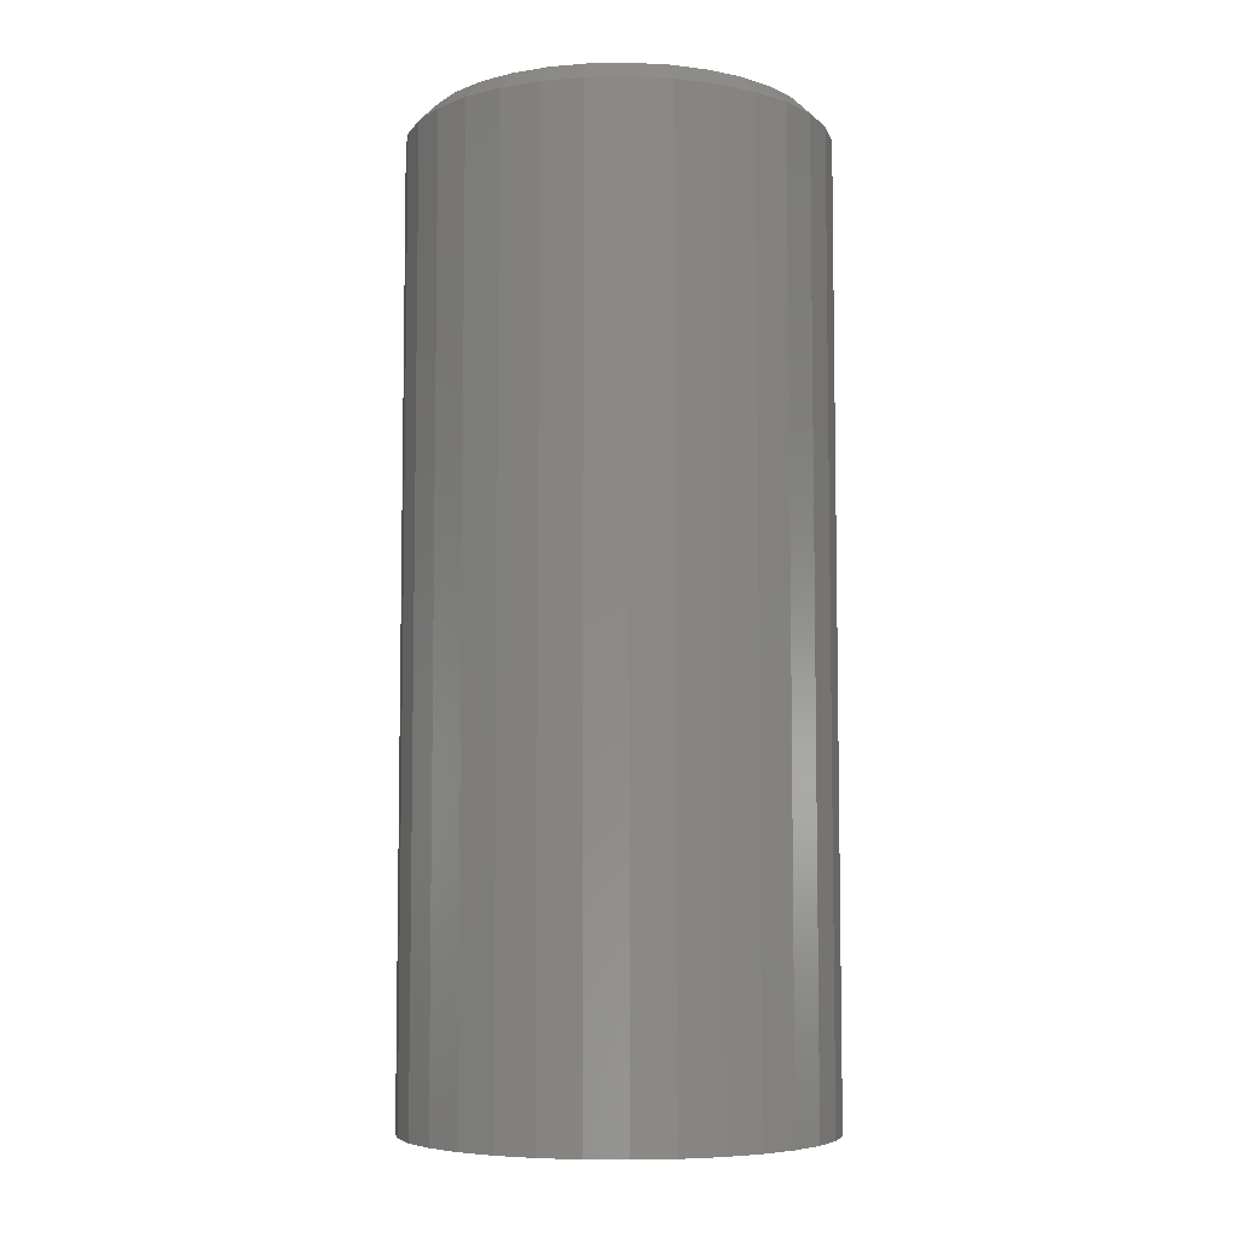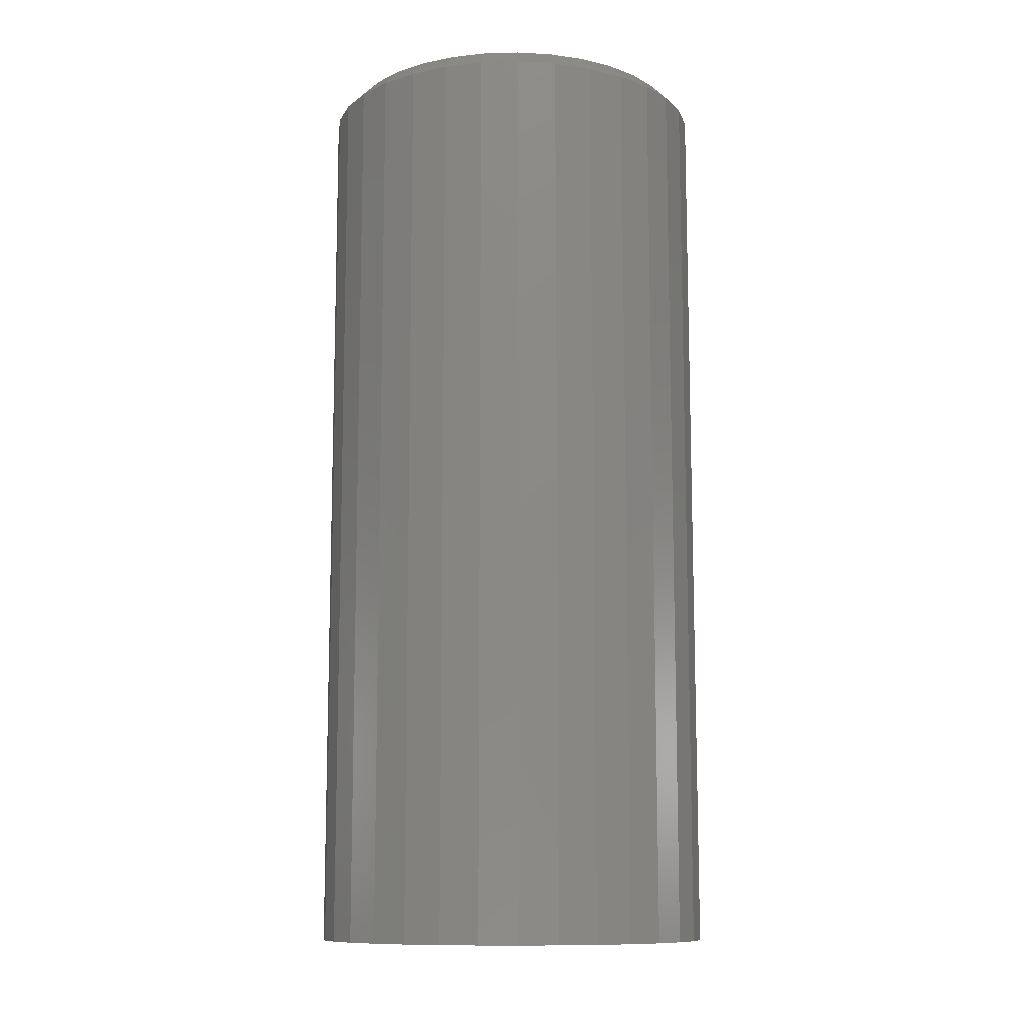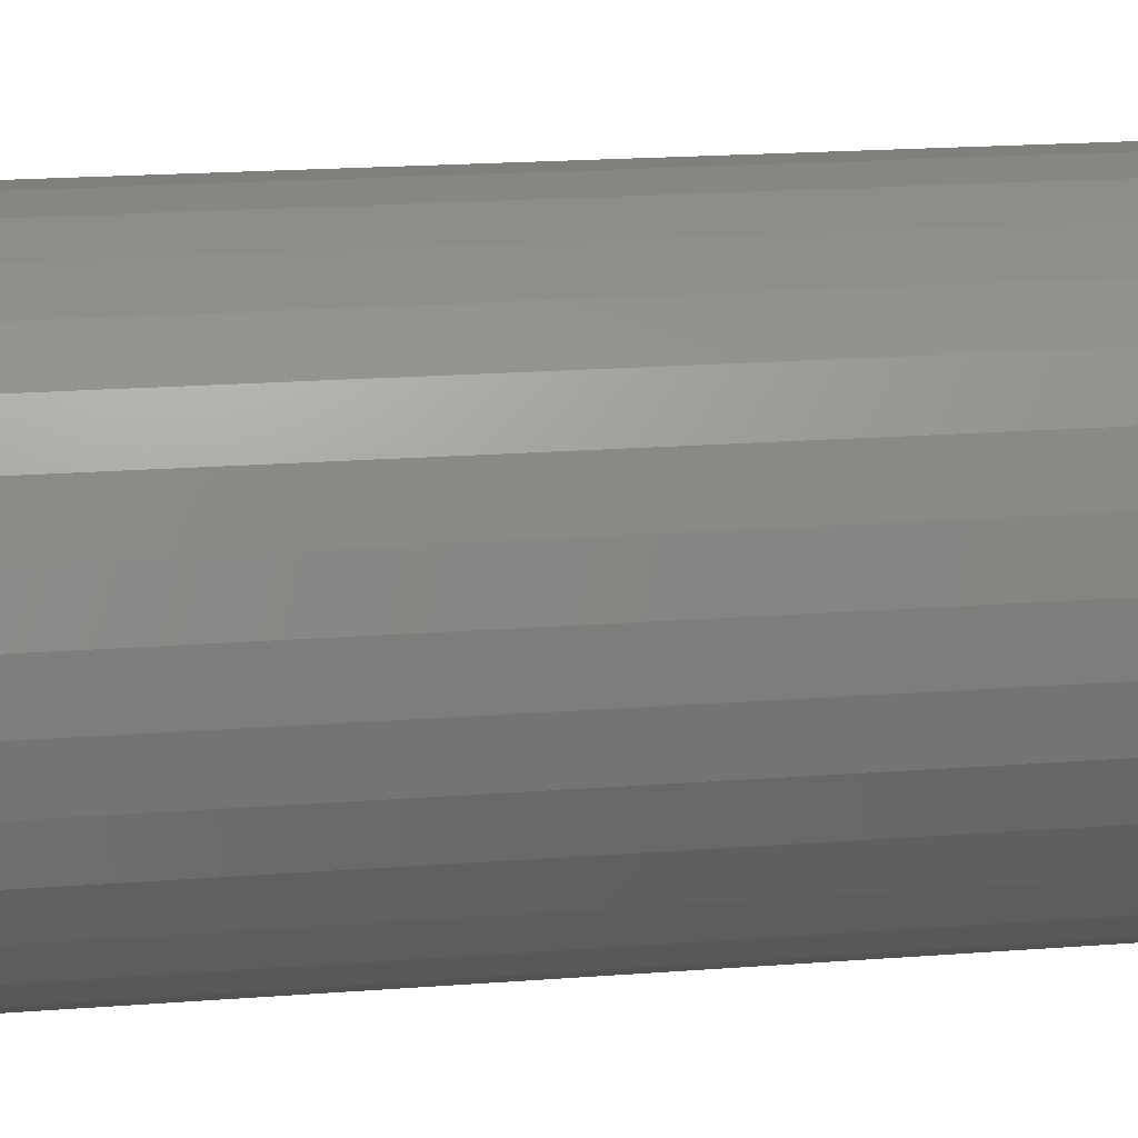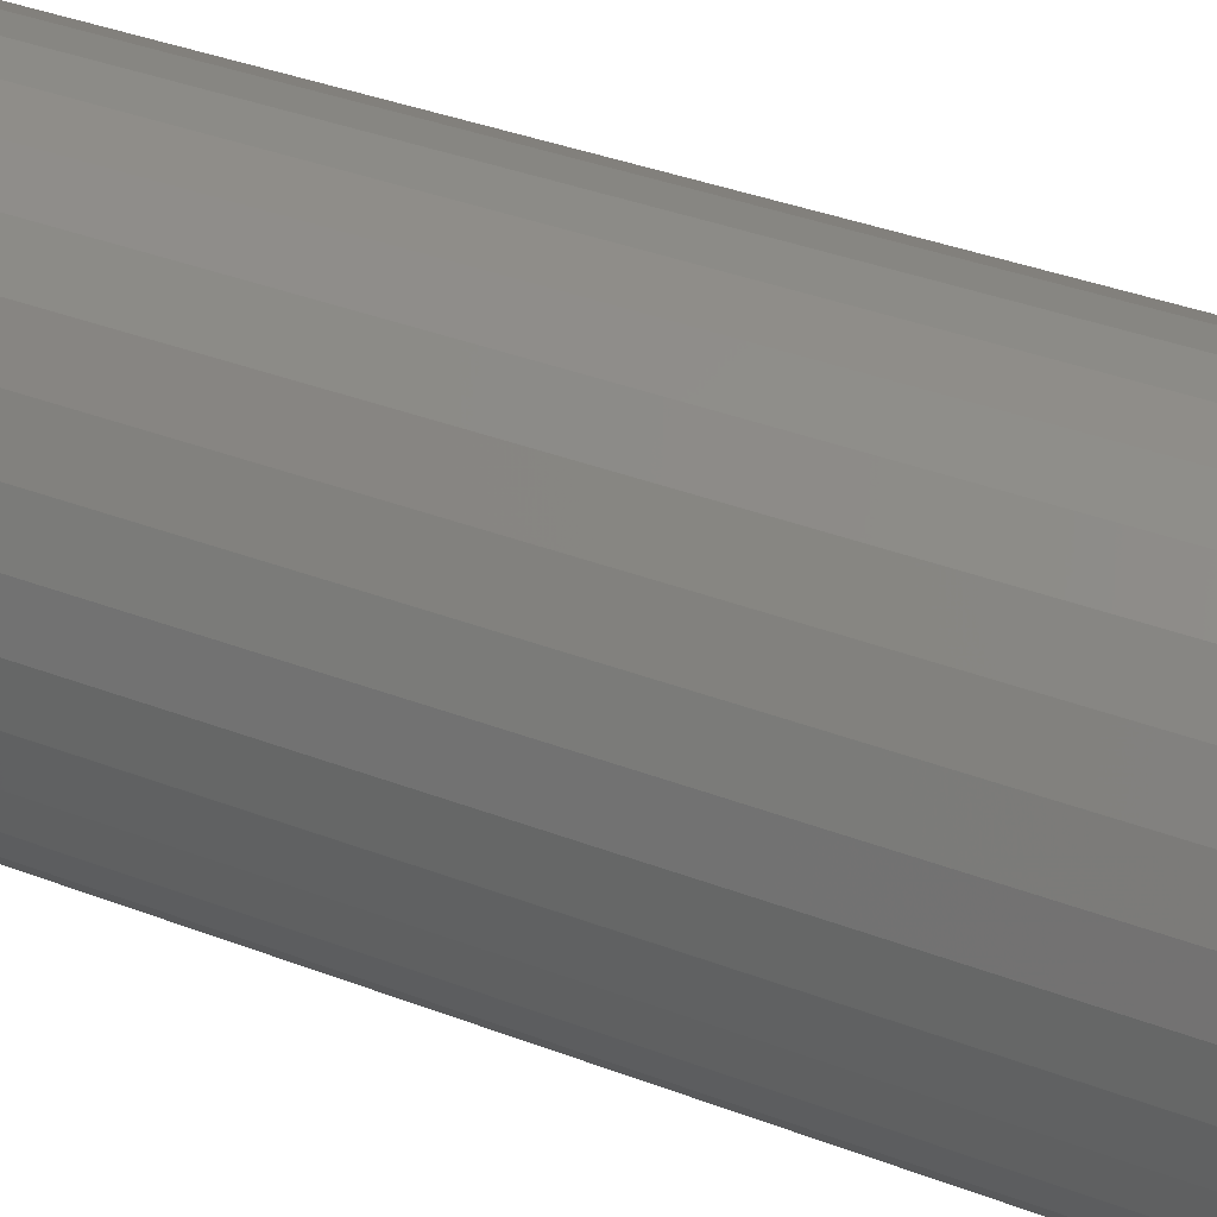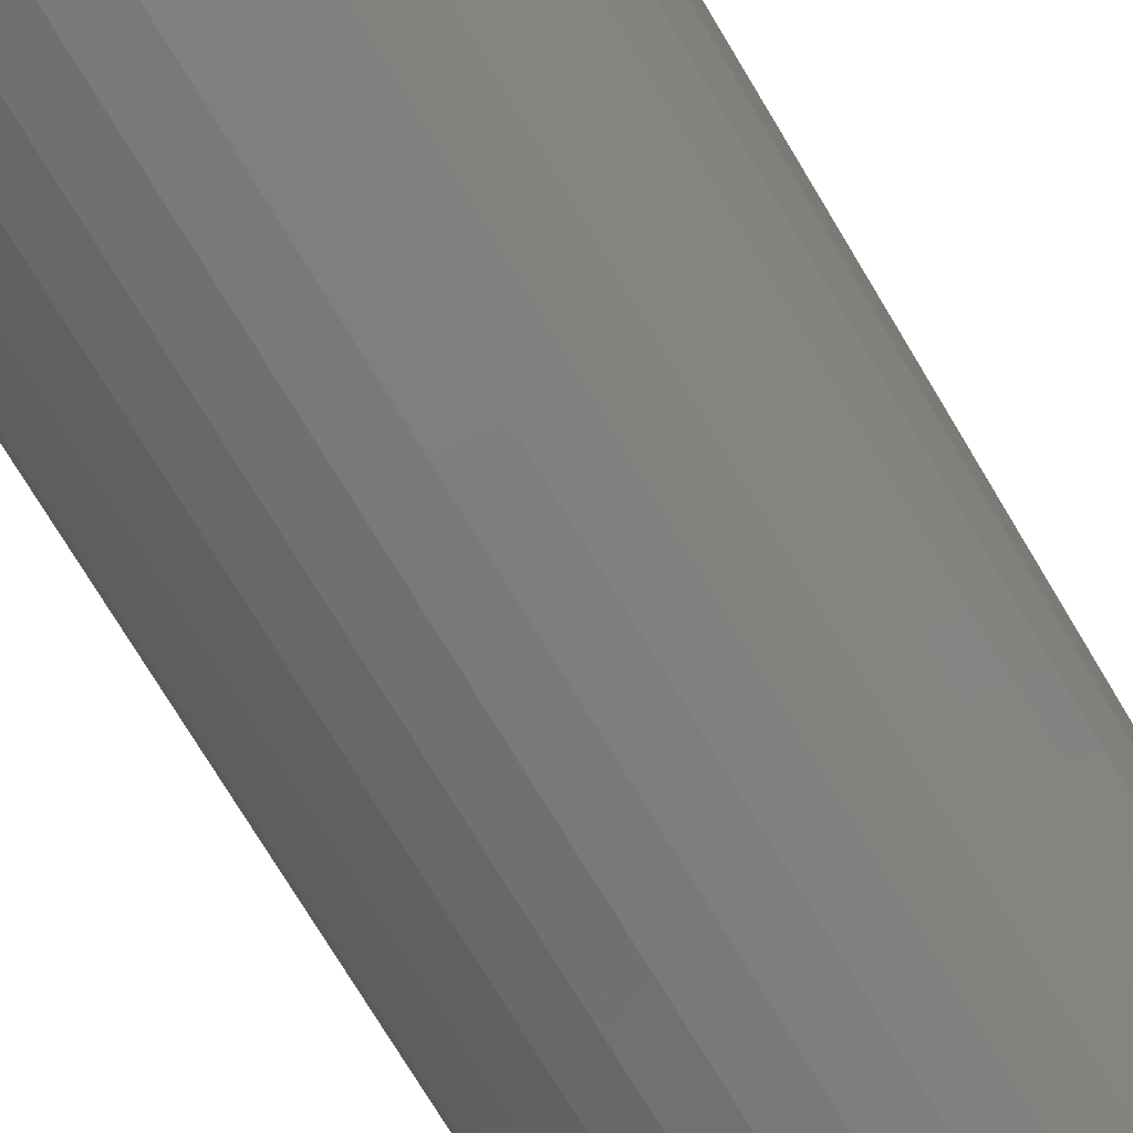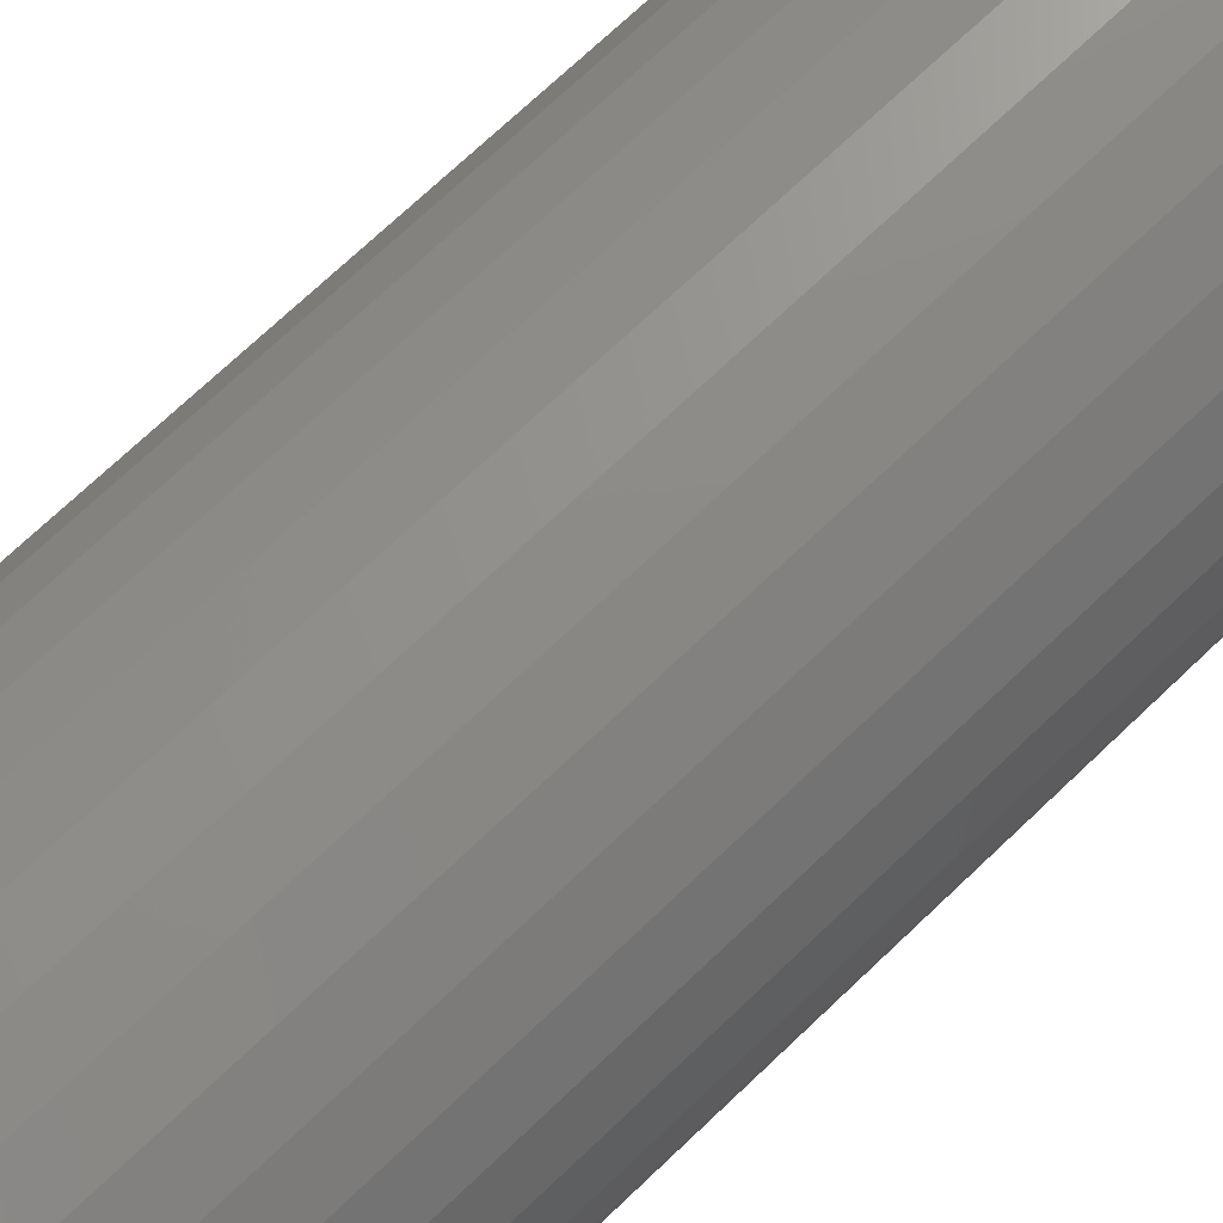
<metadata>
{"format":"stl","ext":"stl","renderer":"f3d","projection":"perspective","resolution":1024,"background":"white","views":[{"elev":-6.4,"azim":-81.4,"up":"+Y"},{"elev":-11.0,"azim":-1.9,"up":"+Y"},{"elev":18.3,"azim":-98.7,"up":"+Z"},{"elev":37.2,"azim":-63.8,"up":"+Z"},{"elev":-75.3,"azim":-148.9,"up":"+Z"},{"elev":72.4,"azim":46.5,"up":"+Z"}]}
</metadata>
<code>
# stl→obj: 96 verts, 188 faces
v 0.005592 8.984e-18 0.1462
v 0.03412 1.057e-17 0.1434
v -0.02293 7.401e-18 0.1434
v -0.05036 5.878e-18 0.1351
v 0.06155 1.209e-17 0.1351
v 0.03412 1.057e-17 -0.1434
v -0.02293 7.401e-18 -0.1434
v 0.06155 1.209e-17 -0.1351
v 0.005592 8.984e-18 -0.1462
v -0.05036 5.878e-18 -0.1351
v -0.07564 4.475e-18 -0.1216
v 0.08683 1.349e-17 -0.1216
v -0.0978 3.245e-18 -0.1034
v 0.109 1.472e-17 -0.1034
v -0.116 2.235e-18 -0.08123
v 0.1272 1.573e-17 -0.08123
v -0.1295 1.485e-18 -0.05595
v 0.1407 1.648e-17 -0.05595
v -0.1378 1.023e-18 -0.02853
v 0.149 1.694e-17 -0.02853
v -0.1406 8.674e-19 8.22e-18
v 0.1518 1.71e-17 -6.34e-17
v -0.1378 1.023e-18 0.02853
v 0.149 1.694e-17 0.02853
v -0.1295 1.485e-18 0.05595
v 0.1407 1.648e-17 0.05595
v -0.116 2.235e-18 0.08123
v 0.1272 1.573e-17 0.08123
v -0.0978 3.245e-18 0.1034
v 0.109 1.472e-17 0.1034
v -0.07564 4.475e-18 0.1216
v 0.08683 1.349e-17 0.1216
v 0.1674 -0.01562 -3.469e-16
v 0.1674 -0.75 -1.982e-17
v 0.1643 -0.01562 -0.03157
v 0.1643 -0.75 -0.03157
v 0.1551 -0.01562 -0.06193
v 0.1551 -0.75 -0.06193
v 0.1402 -0.01562 -0.08991
v 0.1402 -0.75 -0.08991
v 0.12 -0.01562 -0.1144
v 0.12 -0.75 -0.1144
v 0.09551 -0.01562 -0.1346
v 0.09551 -0.75 -0.1346
v 0.06753 -0.01562 -0.1495
v 0.06753 -0.75 -0.1495
v 0.03717 -0.01562 -0.1587
v 0.03717 -0.75 -0.1587
v 0.005592 -0.01562 -0.1618
v 0.005592 -0.75 -0.1618
v -0.02598 -0.01562 -0.1587
v -0.02598 -0.75 -0.1587
v -0.05634 -0.01562 -0.1495
v -0.05634 -0.75 -0.1495
v -0.08432 -0.01562 -0.1346
v -0.08432 -0.75 -0.1346
v -0.1088 -0.01562 -0.1144
v -0.1088 -0.75 -0.1144
v -0.129 -0.01562 -0.08991
v -0.129 -0.75 -0.08991
v -0.1439 -0.01562 -0.06193
v -0.1439 -0.75 -0.06193
v -0.1531 -0.01562 -0.03157
v -0.1531 -0.75 -0.03157
v -0.1562 -0.01562 1.982e-17
v -0.1562 -0.75 1.982e-17
v -0.1531 -0.01562 0.03157
v -0.1531 -0.75 0.03157
v -0.1439 -0.01562 0.06193
v -0.1439 -0.75 0.06193
v -0.129 -0.01562 0.08991
v -0.129 -0.75 0.08991
v -0.1088 -0.01562 0.1144
v -0.1088 -0.75 0.1144
v -0.08432 -0.01562 0.1346
v -0.08432 -0.75 0.1346
v -0.05634 -0.01562 0.1495
v -0.05634 -0.75 0.1495
v -0.02598 -0.01562 0.1587
v -0.02598 -0.75 0.1587
v 0.005592 -0.01562 0.1618
v 0.005592 -0.75 0.1618
v 0.03717 -0.01562 0.1587
v 0.03717 -0.75 0.1587
v 0.06753 -0.01562 0.1495
v 0.06753 -0.75 0.1495
v 0.09551 -0.01562 0.1346
v 0.09551 -0.75 0.1346
v 0.12 -0.01562 0.1144
v 0.12 -0.75 0.1144
v 0.1402 -0.01562 0.08991
v 0.1402 -0.75 0.08991
v 0.1551 -0.01562 0.06193
v 0.1551 -0.75 0.06193
v 0.1643 -0.01562 0.03157
v 0.1643 -0.75 0.03157
f 1 2 3
f 4 3 2
f 5 4 2
f 6 7 8
f 9 7 6
f 7 10 8
f 8 10 11
f 8 11 12
f 12 11 13
f 12 13 14
f 14 13 15
f 14 15 16
f 16 15 17
f 16 17 18
f 18 17 19
f 18 19 20
f 20 19 21
f 20 21 22
f 22 21 23
f 22 23 24
f 24 23 25
f 24 25 26
f 26 25 27
f 26 27 28
f 28 27 29
f 28 29 30
f 30 29 31
f 30 31 32
f 32 31 4
f 32 4 5
f 33 34 35
f 35 34 36
f 35 36 37
f 37 36 38
f 37 38 39
f 39 38 40
f 39 40 41
f 41 40 42
f 41 42 43
f 43 42 44
f 43 44 45
f 45 44 46
f 45 46 47
f 47 46 48
f 47 48 49
f 49 48 50
f 49 50 51
f 51 50 52
f 51 52 53
f 53 52 54
f 53 54 55
f 55 54 56
f 55 56 57
f 57 56 58
f 57 58 59
f 59 58 60
f 59 60 61
f 61 60 62
f 61 62 63
f 63 62 64
f 63 64 65
f 65 64 66
f 65 66 67
f 67 66 68
f 67 68 69
f 69 68 70
f 69 70 71
f 71 70 72
f 71 72 73
f 73 72 74
f 73 74 75
f 75 74 76
f 75 76 77
f 77 76 78
f 77 78 79
f 79 78 80
f 79 80 81
f 81 80 82
f 81 82 83
f 83 82 84
f 83 84 85
f 85 84 86
f 85 86 87
f 87 86 88
f 87 88 89
f 89 88 90
f 89 90 91
f 91 90 92
f 91 92 93
f 93 92 94
f 93 94 95
f 95 94 96
f 95 96 33
f 33 96 34
f 49 7 9
f 9 47 49
f 11 55 13
f 13 55 57
f 13 57 15
f 15 57 59
f 15 59 17
f 17 59 61
f 17 61 19
f 19 61 63
f 19 63 21
f 21 63 65
f 43 12 41
f 41 12 14
f 41 14 39
f 39 14 16
f 39 16 37
f 37 16 18
f 37 18 35
f 35 18 20
f 35 20 33
f 33 20 22
f 55 11 53
f 53 11 10
f 53 10 51
f 51 10 7
f 51 7 49
f 12 43 8
f 8 43 45
f 8 45 6
f 6 45 47
f 6 47 9
f 81 2 1
f 1 79 81
f 32 87 30
f 30 87 89
f 30 89 28
f 28 89 91
f 28 91 26
f 26 91 93
f 26 93 24
f 24 93 95
f 24 95 22
f 22 95 33
f 75 31 73
f 73 31 29
f 73 29 71
f 71 29 27
f 71 27 69
f 69 27 25
f 69 25 67
f 67 25 23
f 67 23 65
f 65 23 21
f 87 32 85
f 85 32 5
f 85 5 83
f 83 5 2
f 83 2 81
f 31 75 4
f 4 75 77
f 4 77 3
f 3 77 79
f 3 79 1
f 80 84 82
f 84 80 78
f 84 78 86
f 46 52 48
f 48 52 50
f 86 78 88
f 88 78 76
f 88 76 90
f 90 76 74
f 90 74 92
f 92 74 72
f 92 72 94
f 94 72 70
f 94 70 96
f 96 70 68
f 96 68 34
f 34 68 66
f 34 66 36
f 36 66 64
f 36 64 38
f 38 64 62
f 38 62 40
f 40 62 60
f 40 60 42
f 42 60 58
f 42 58 44
f 44 58 56
f 44 56 46
f 46 56 54
f 46 54 52

</code>
